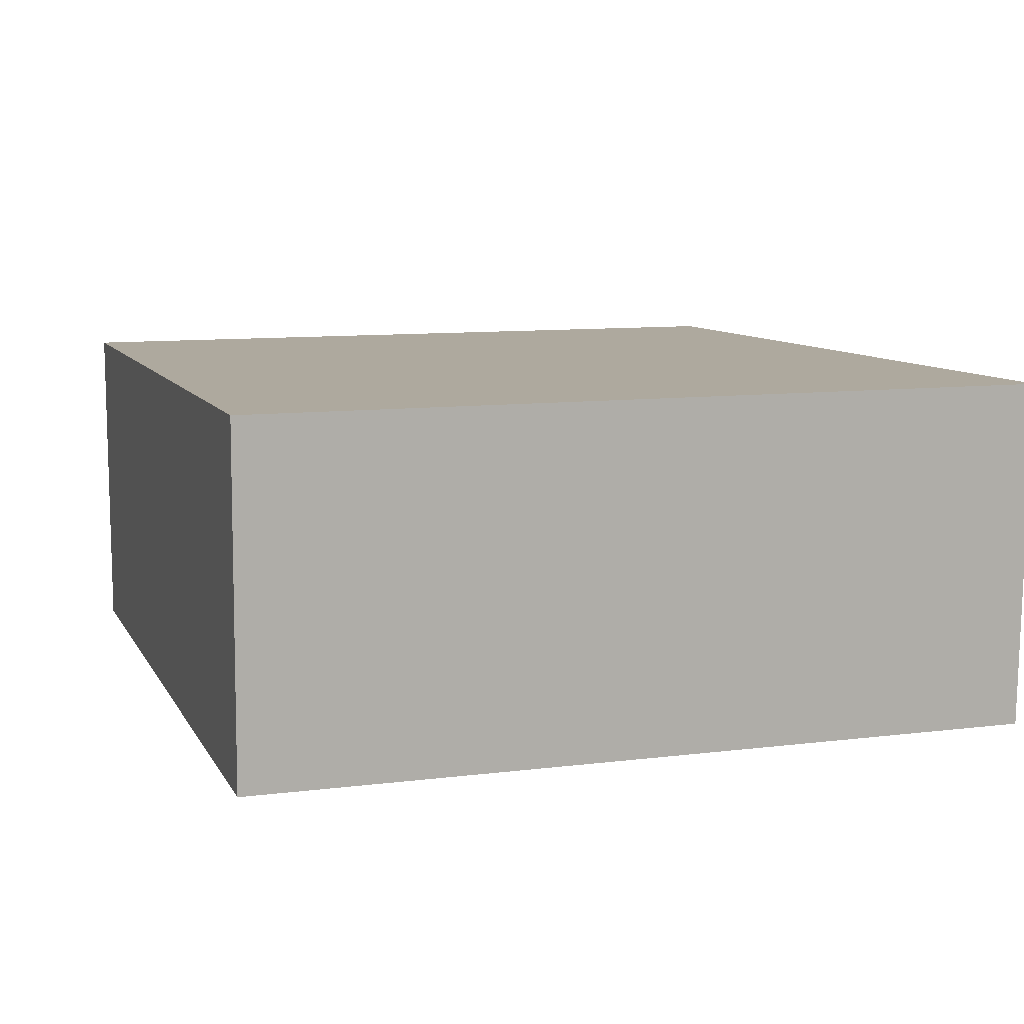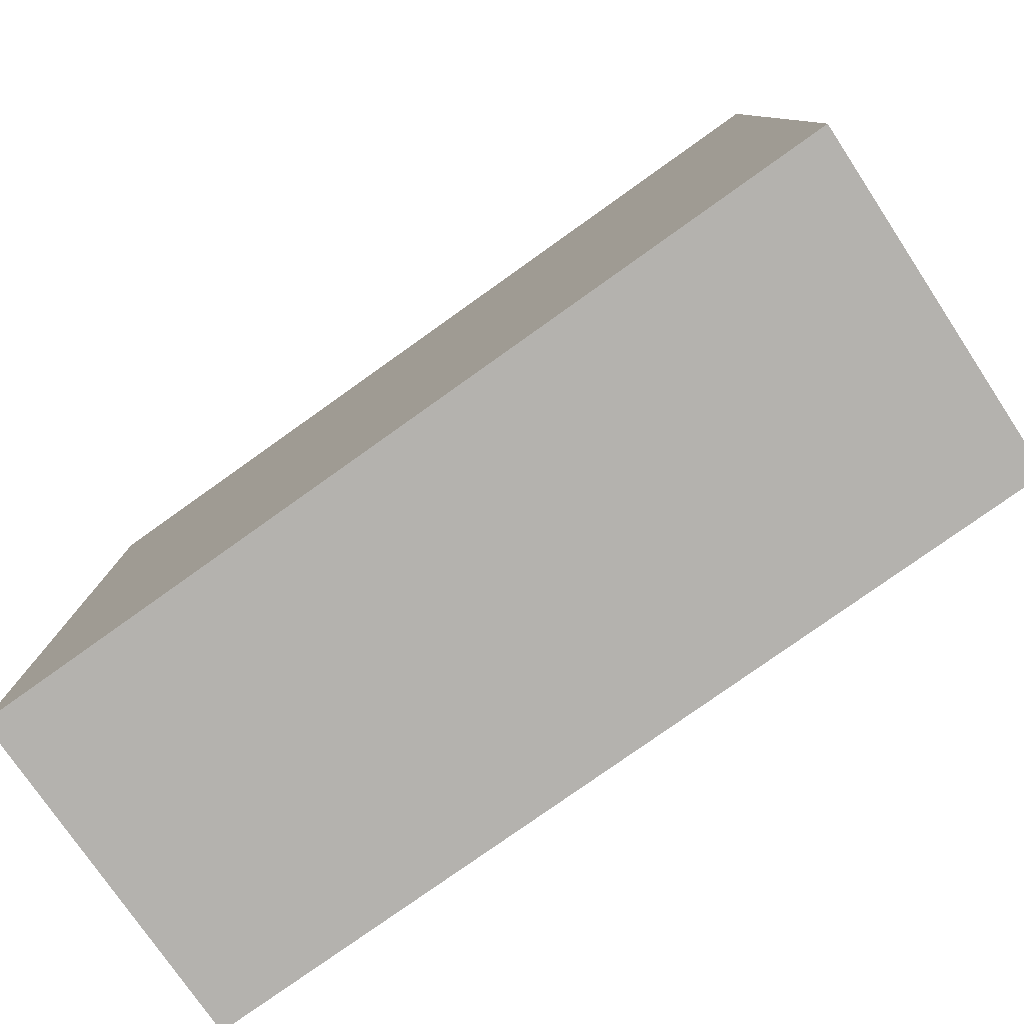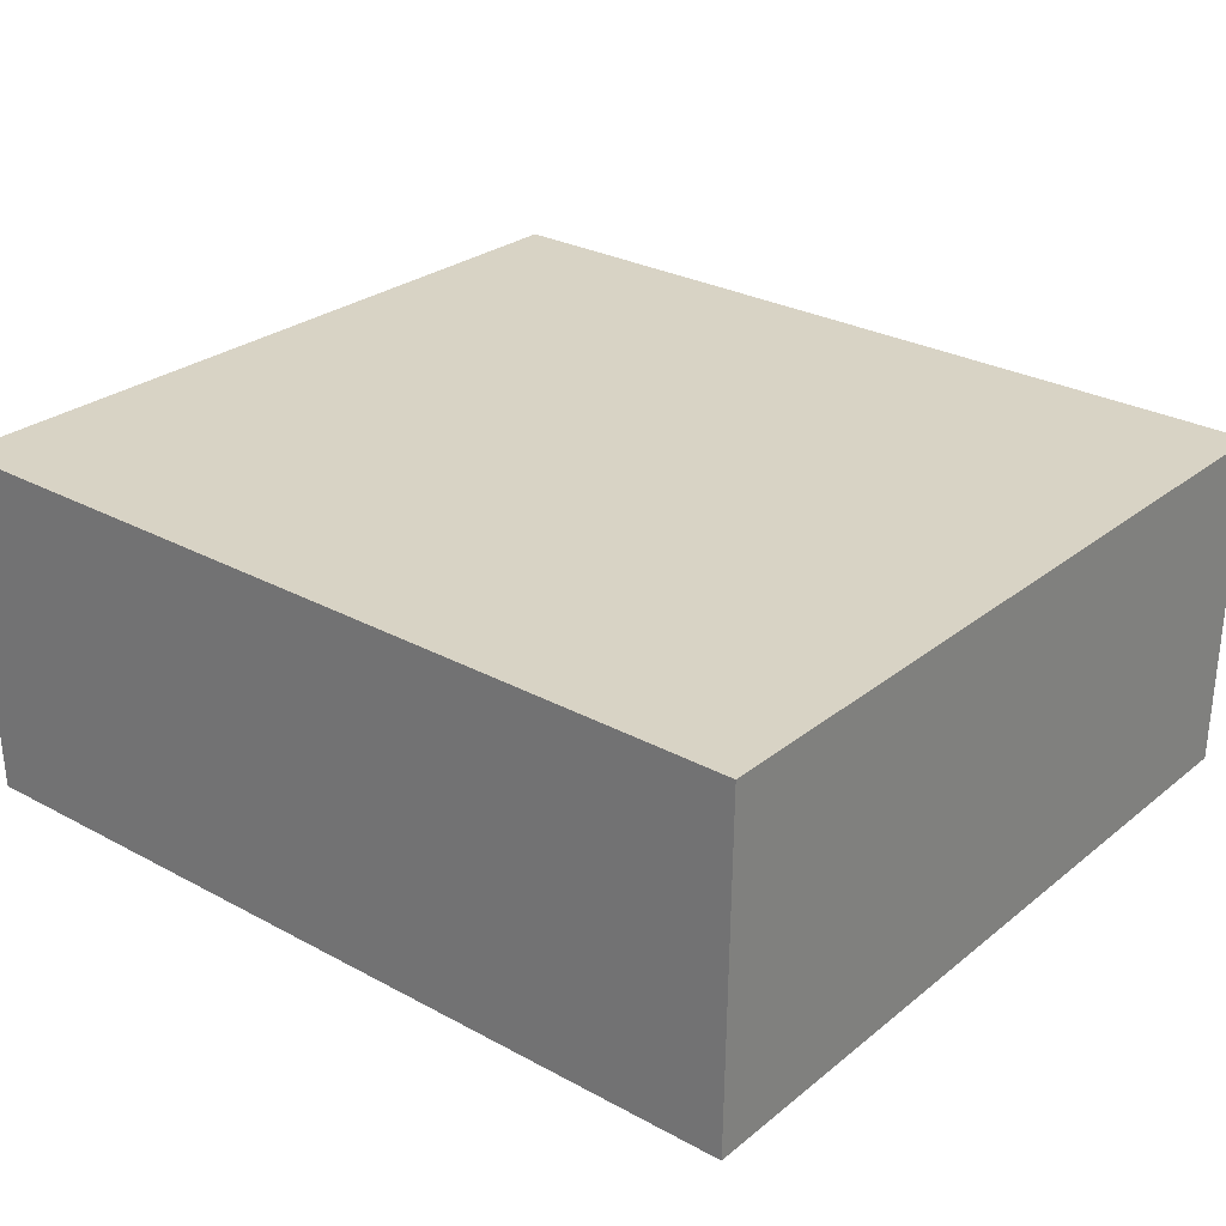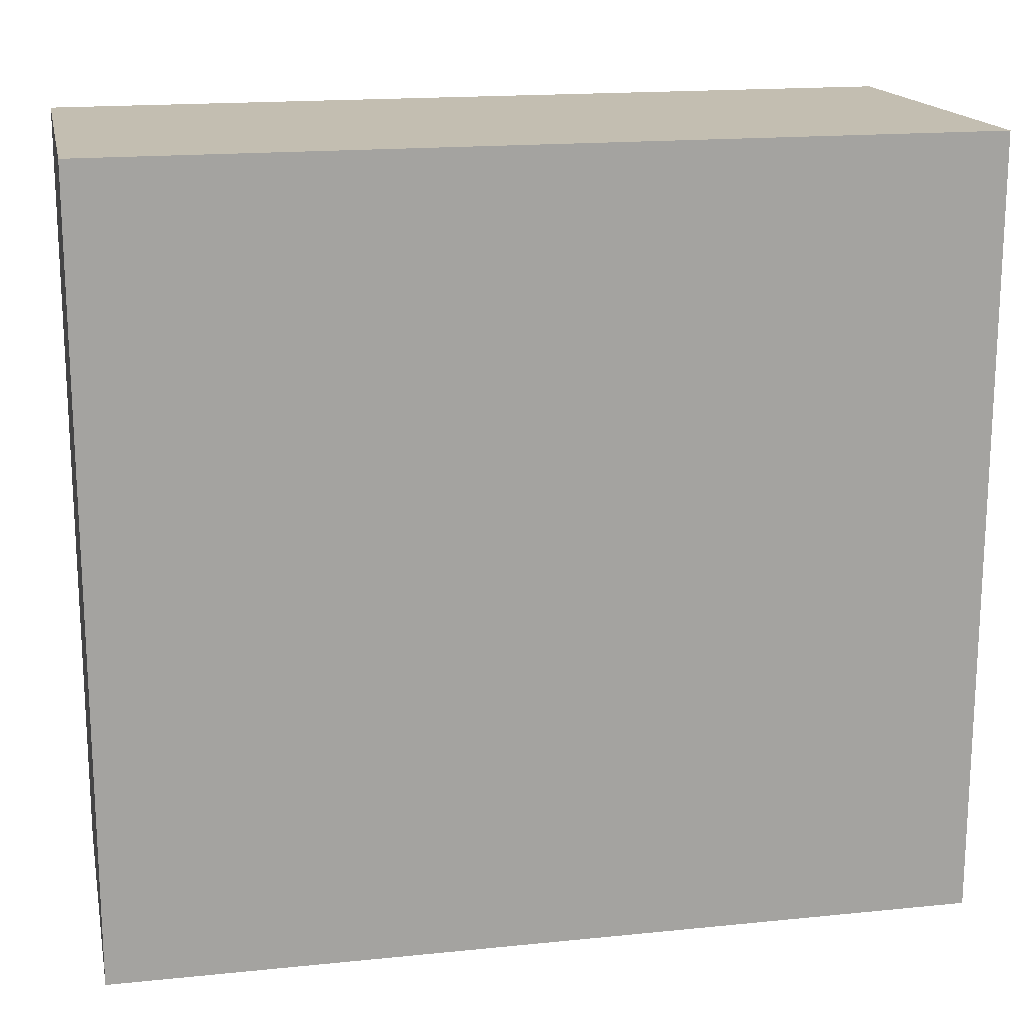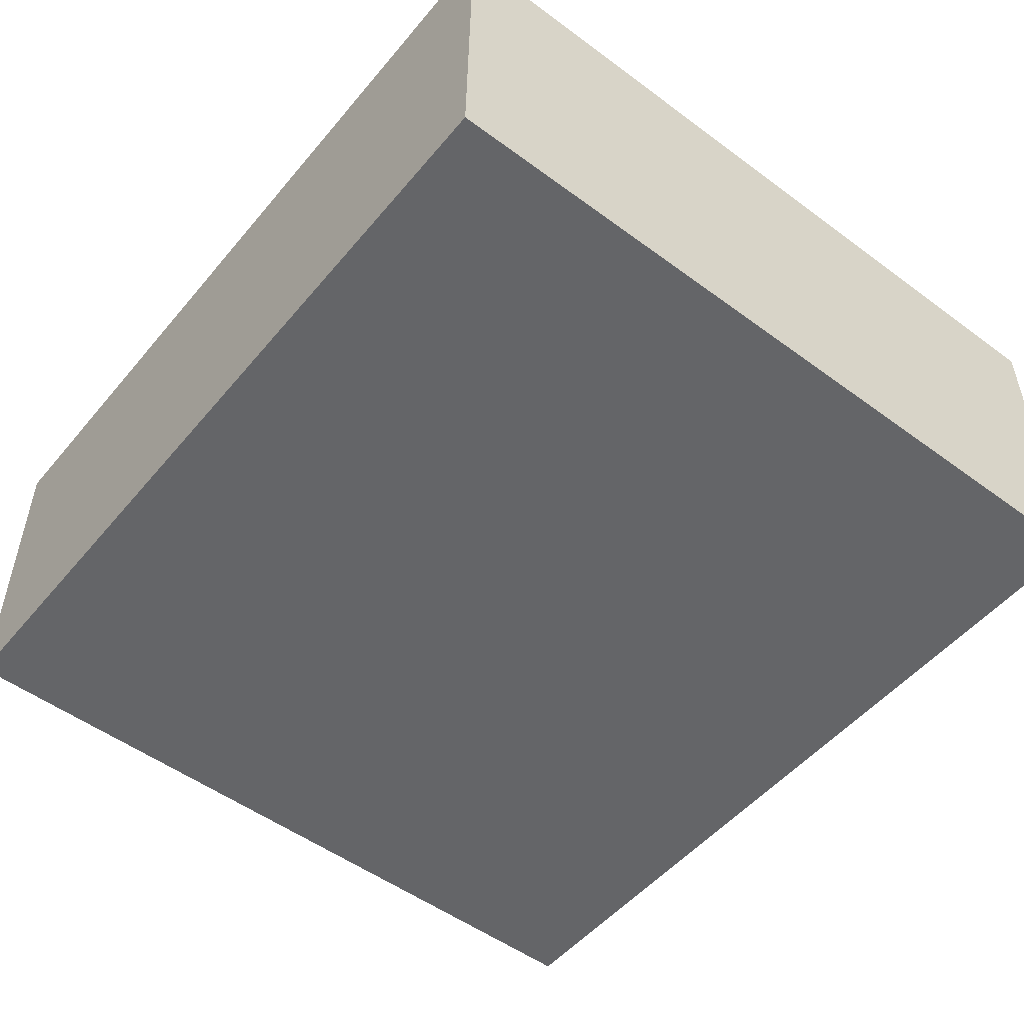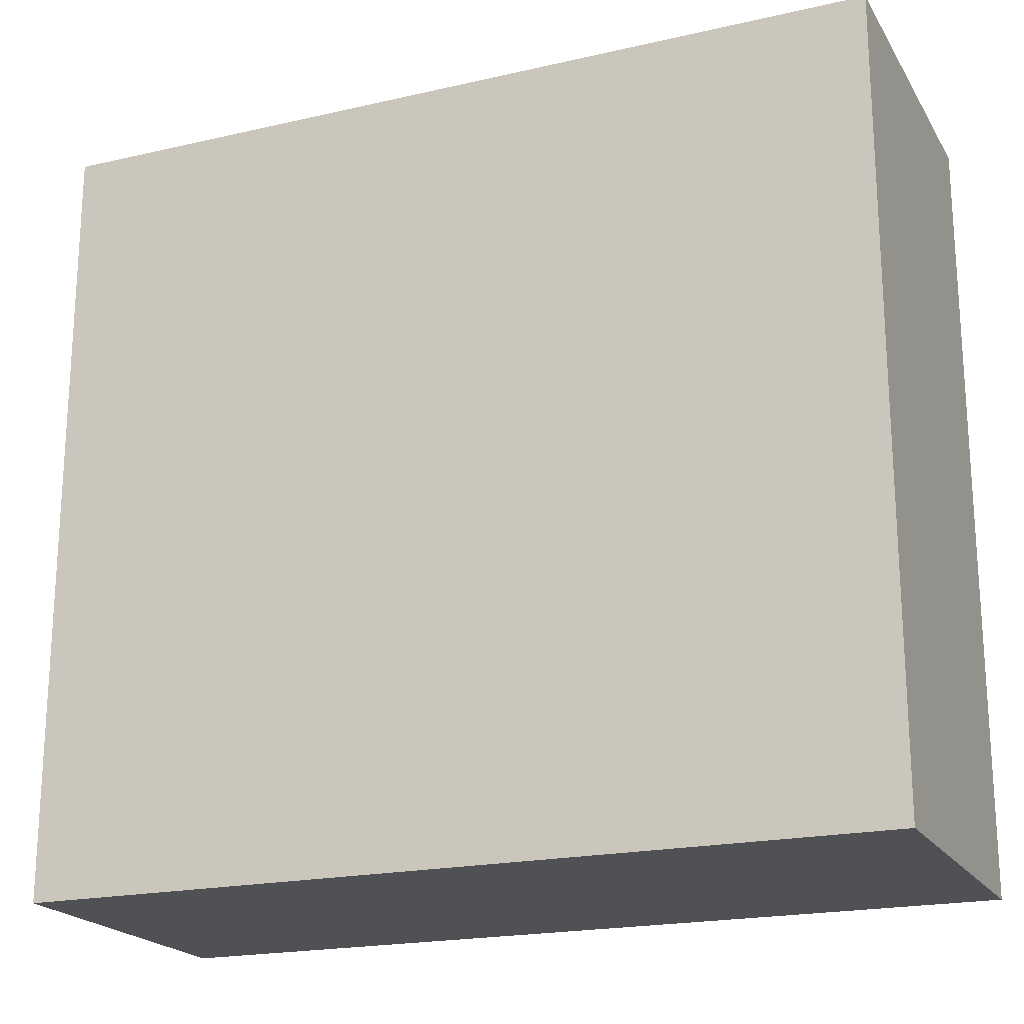
<metadata>
{"format":"obj","ext":"obj","renderer":"f3d","projection":"perspective","resolution":1024,"background":"white","views":[{"elev":9.9,"azim":72.1,"up":"+Z"},{"elev":-79.8,"azim":34.5,"up":"+Y"},{"elev":27.0,"azim":-140.8,"up":"+Z"},{"elev":17.2,"azim":-12.4,"up":"+Y"},{"elev":-52.2,"azim":-128.5,"up":"+Z"},{"elev":-20.0,"azim":-157.8,"up":"+Y"}]}
</metadata>
<code>
v  0 2.947 1.805e-16
v  3.206 2.947 -1.233
v  0.016 2.947 -1.274
v  3.238 2.947 0.052
v  3.206 7.55e-17 -1.233
v  0.016 7.801e-17 -1.274
v  0 0 0
v  3.238 -3.184e-18 0.052
g defaultobject
f 1 2 3
f 2 1 4
f 5 3 2
f 3 5 6
f 6 1 3
f 1 6 7
f 7 4 1
f 4 7 8
f 8 2 4
f 2 8 5
f 5 7 6
f 7 5 8

</code>
